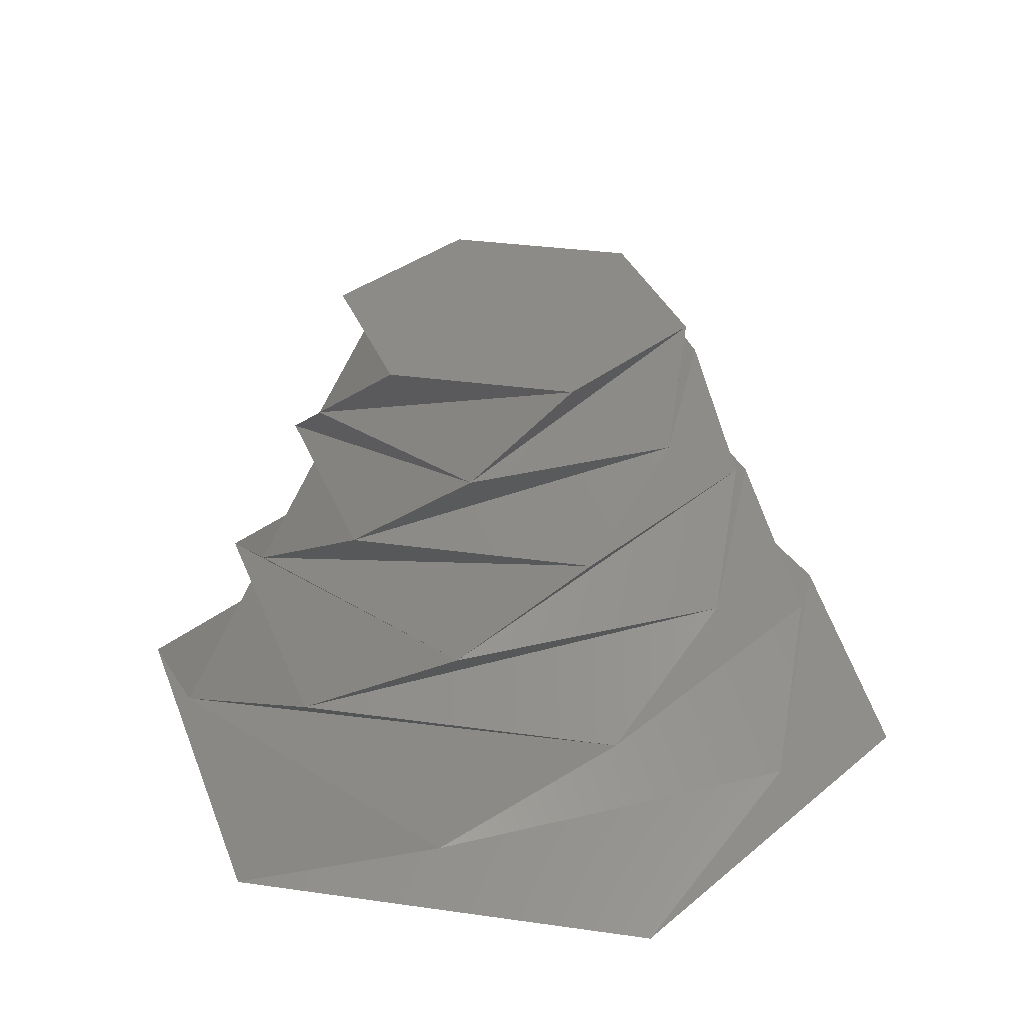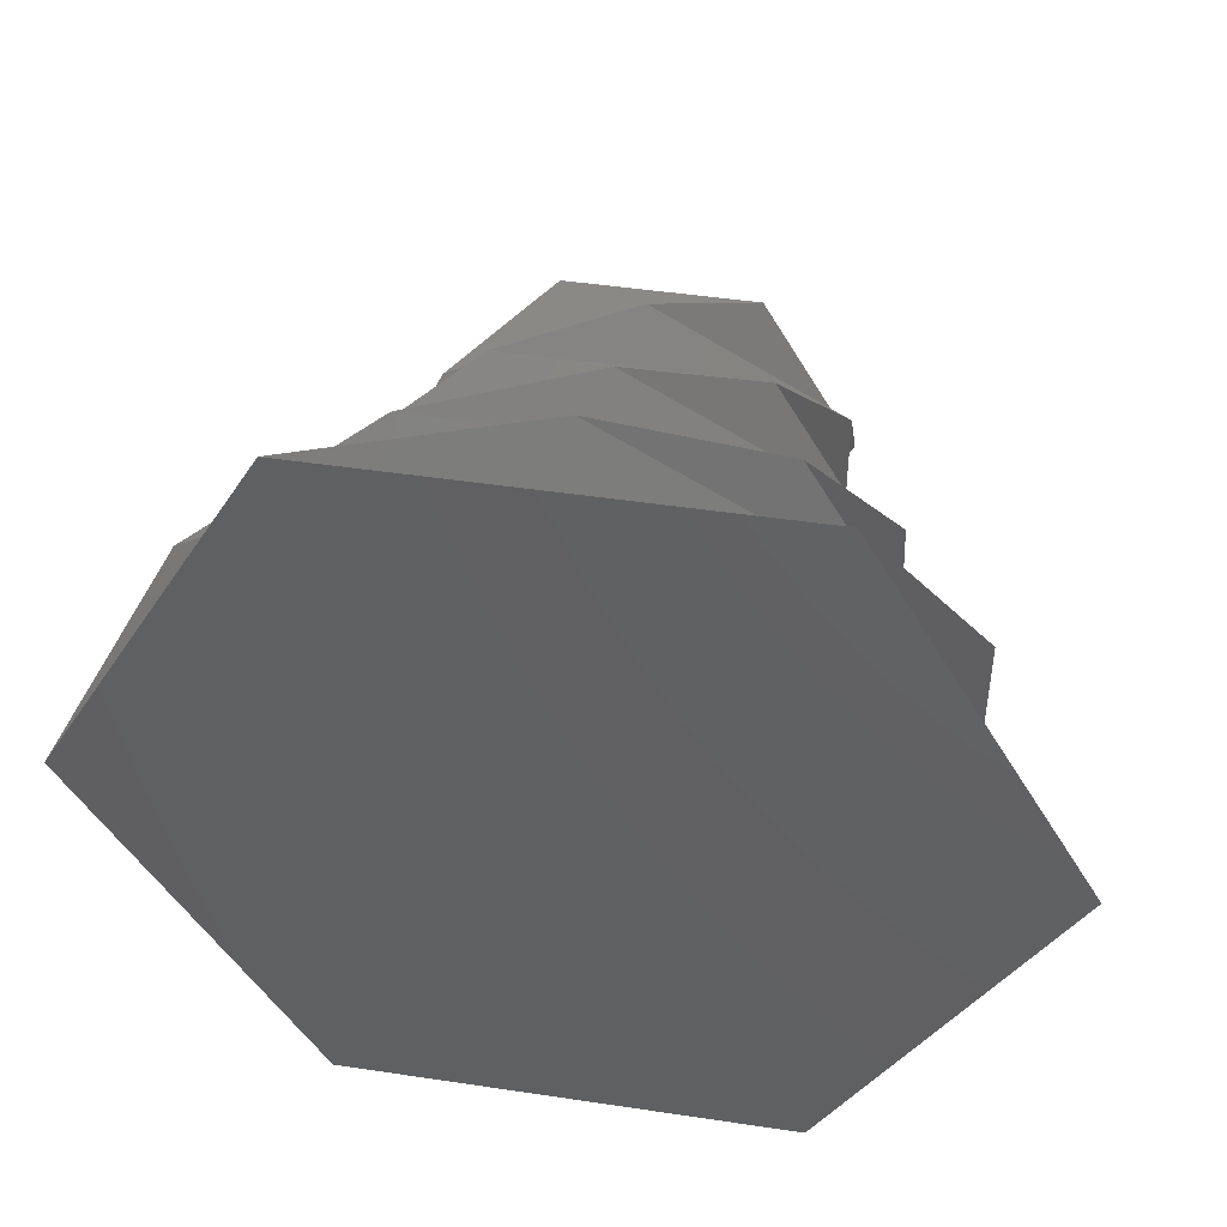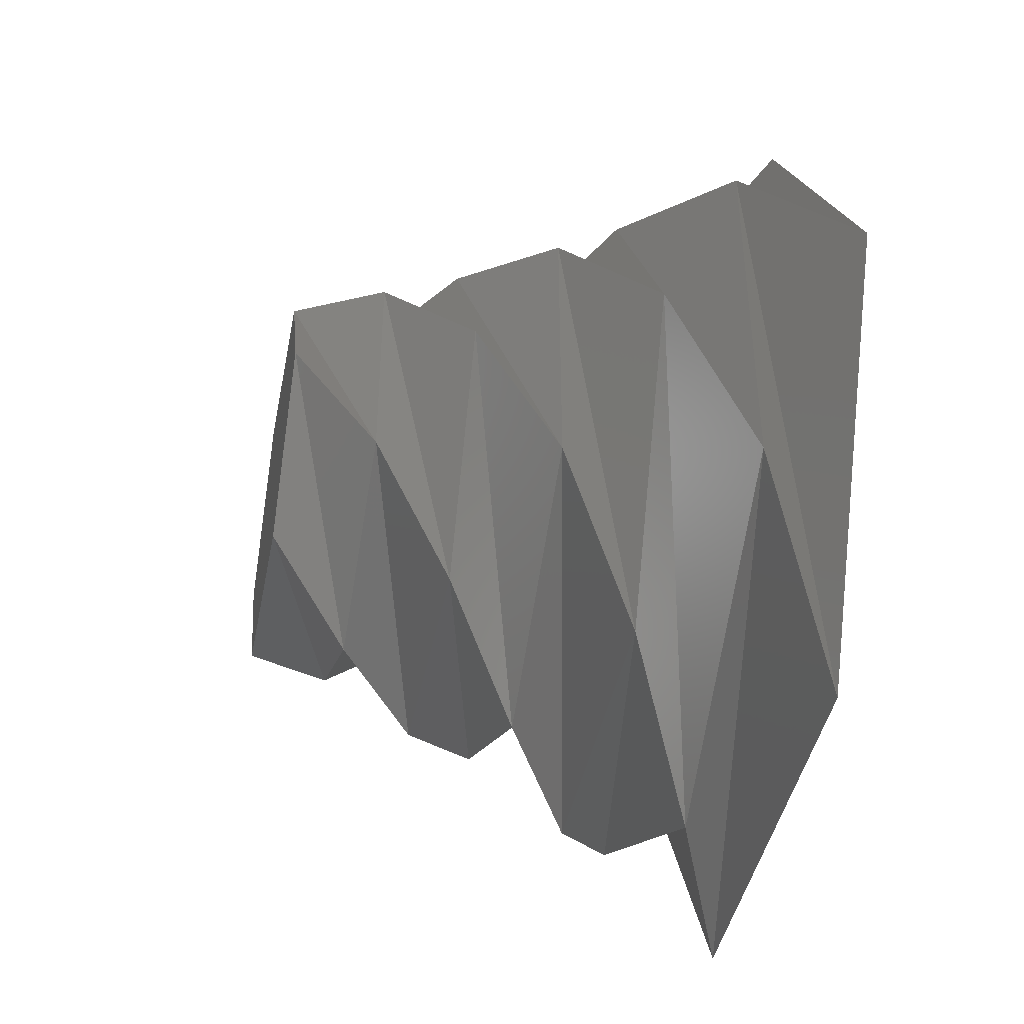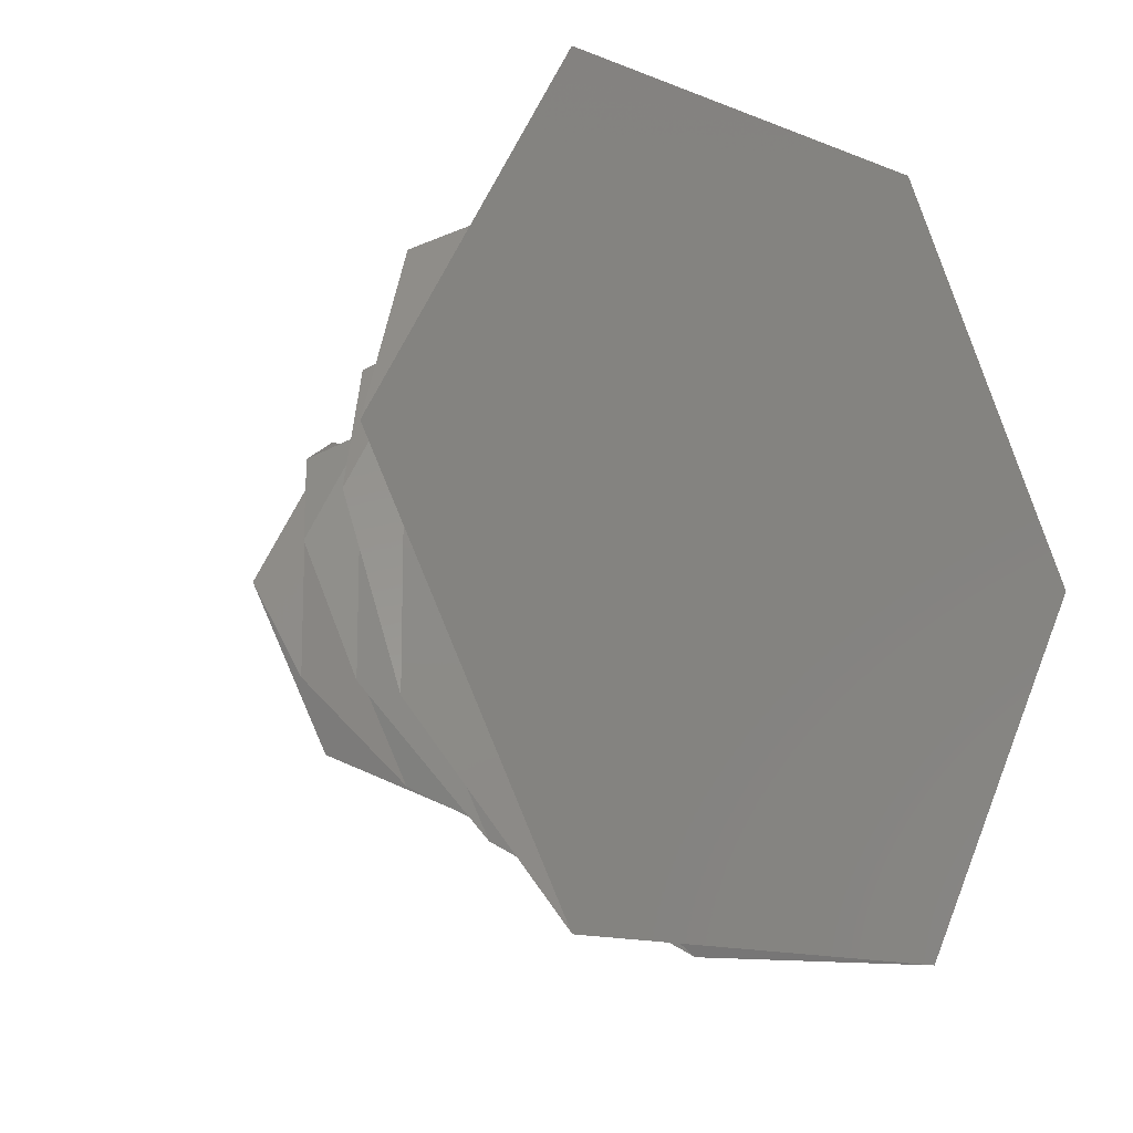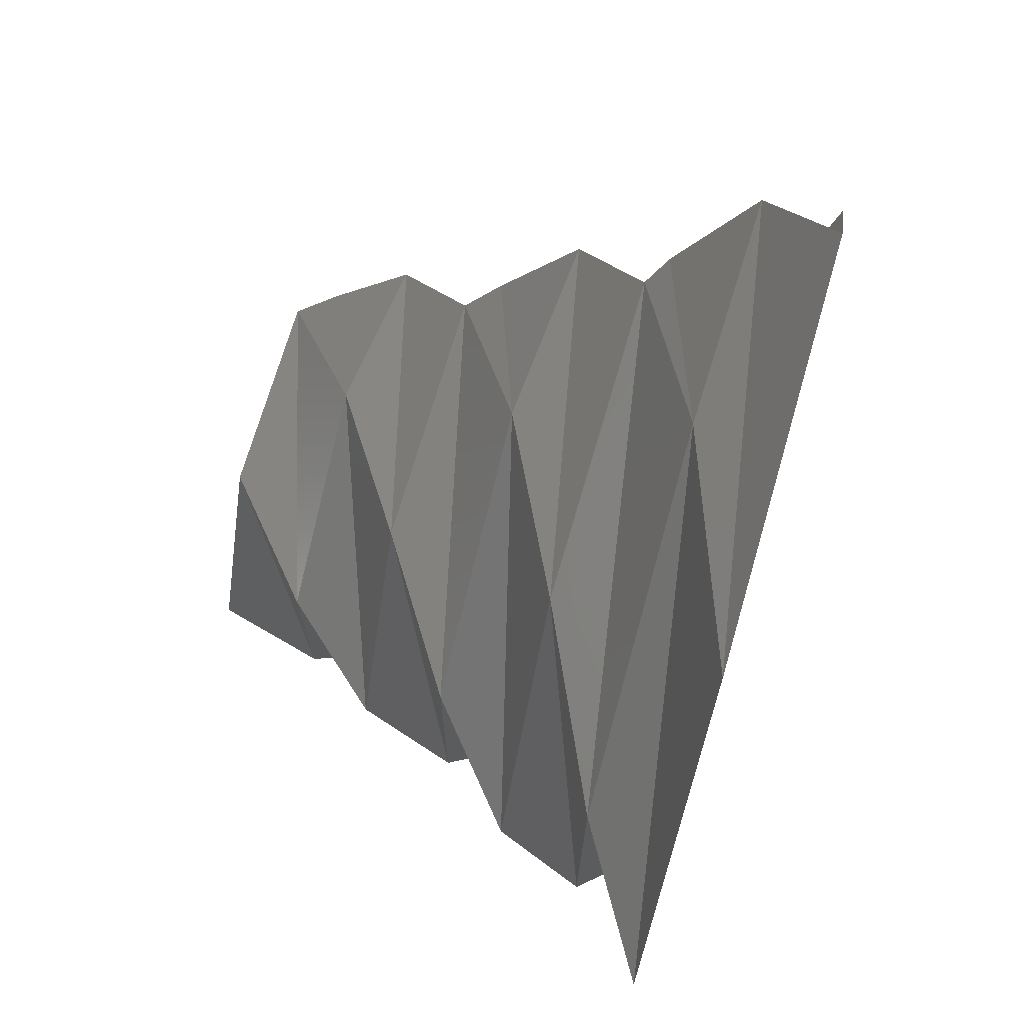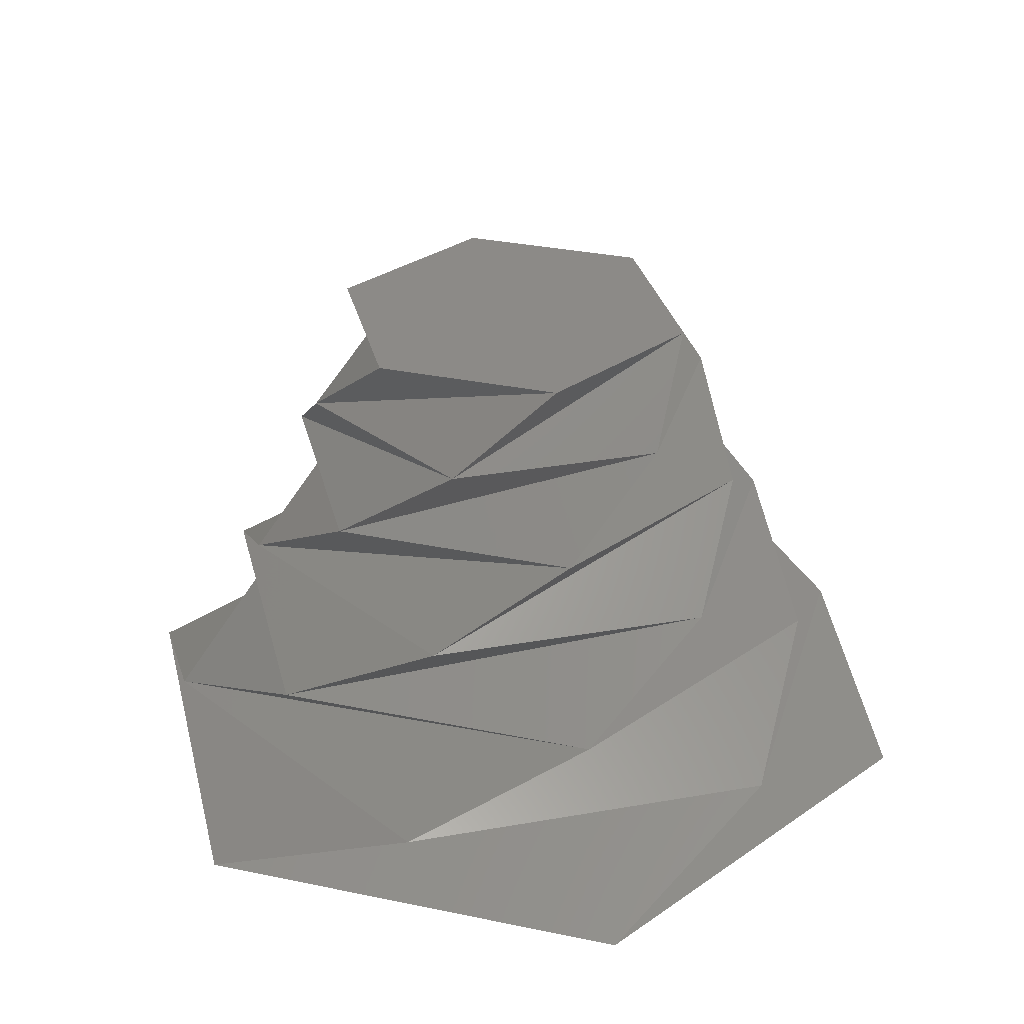
<metadata>
{"format":"stl","ext":"stl","renderer":"f3d","projection":"perspective","resolution":1024,"background":"white","views":[{"elev":32.5,"azim":-108.8,"up":"+Y"},{"elev":45.7,"azim":9.8,"up":"+Z"},{"elev":-42.8,"azim":-101.0,"up":"+Z"},{"elev":-13.6,"azim":-41.8,"up":"+Z"},{"elev":71.1,"azim":-73.8,"up":"+Z"},{"elev":32.2,"azim":16.2,"up":"+Y"}]}
</metadata>
<code>
# stl→obj: 44 verts, 84 faces
v 0 0 0
v 120 0 0
v 60 0 103.9
v -60 0 103.9
v -120 0 1.47e-14
v -60 0 -103.9
v 60 0 -103.9
v 90 23 51.96
v 0 23 103.9
v -90 23 51.96
v -90 23 -51.96
v 0 23 -103.9
v 90 23 -51.96
v 45 46 77.94
v -45 46 77.94
v -90 46 0
v -45 46 -77.94
v 45 46 -77.94
v 90 46 0
v 0 69 77.94
v -67.5 69 38.97
v -67.5 69 -38.97
v 0 69 -77.94
v 67.5 69 -38.97
v 67.5 69 38.97
v -33.75 92 58.46
v -67.5 92 0
v -33.75 92 -58.46
v 33.75 92 -58.46
v 67.5 92 0
v 33.75 92 58.46
v -50.62 115 29.23
v -50.62 115 -29.23
v 0 115 -58.46
v 50.62 115 -29.23
v 50.62 115 29.23
v 0 115 58.46
v -50.62 138 0
v -25.31 138 -43.84
v 25.31 138 -43.84
v 50.62 138 0
v 25.31 138 43.84
v -25.31 138 43.84
v 0 138 0
f 1 2 3
f 1 3 4
f 1 4 5
f 1 5 6
f 1 6 7
f 1 7 2
f 8 3 4
f 4 8 9
f 9 4 5
f 5 9 10
f 10 5 6
f 6 10 11
f 11 6 7
f 7 11 12
f 12 7 2
f 2 12 13
f 13 2 3
f 3 13 8
f 14 9 10
f 10 14 15
f 15 10 11
f 11 15 16
f 16 11 12
f 12 16 17
f 17 12 13
f 13 17 18
f 18 13 8
f 8 18 19
f 19 8 9
f 9 19 14
f 20 15 16
f 16 20 21
f 21 16 17
f 17 21 22
f 22 17 18
f 18 22 23
f 23 18 19
f 19 23 24
f 24 19 14
f 14 24 25
f 25 14 15
f 15 25 20
f 26 21 22
f 22 26 27
f 27 22 23
f 23 27 28
f 28 23 24
f 24 28 29
f 29 24 25
f 25 29 30
f 30 25 20
f 20 30 31
f 31 20 21
f 21 31 26
f 32 27 28
f 28 32 33
f 33 28 29
f 29 33 34
f 34 29 30
f 30 34 35
f 35 30 31
f 31 35 36
f 36 31 26
f 26 36 37
f 37 26 27
f 27 37 32
f 38 33 34
f 34 38 39
f 39 34 35
f 35 39 40
f 40 35 36
f 36 40 41
f 41 36 37
f 37 41 42
f 42 37 32
f 32 42 43
f 43 32 33
f 33 43 38
f 44 38 39
f 44 39 40
f 44 40 41
f 44 41 42
f 44 42 43
f 44 43 38

</code>
